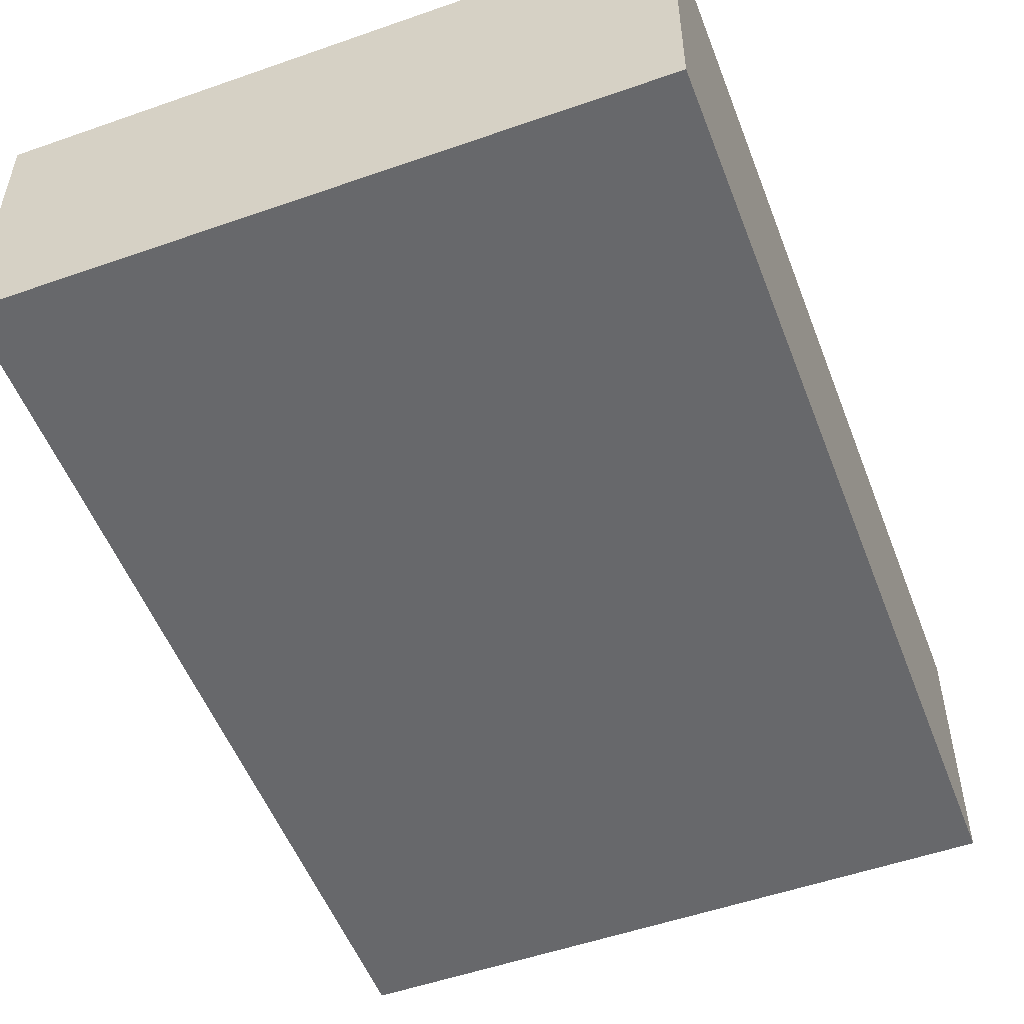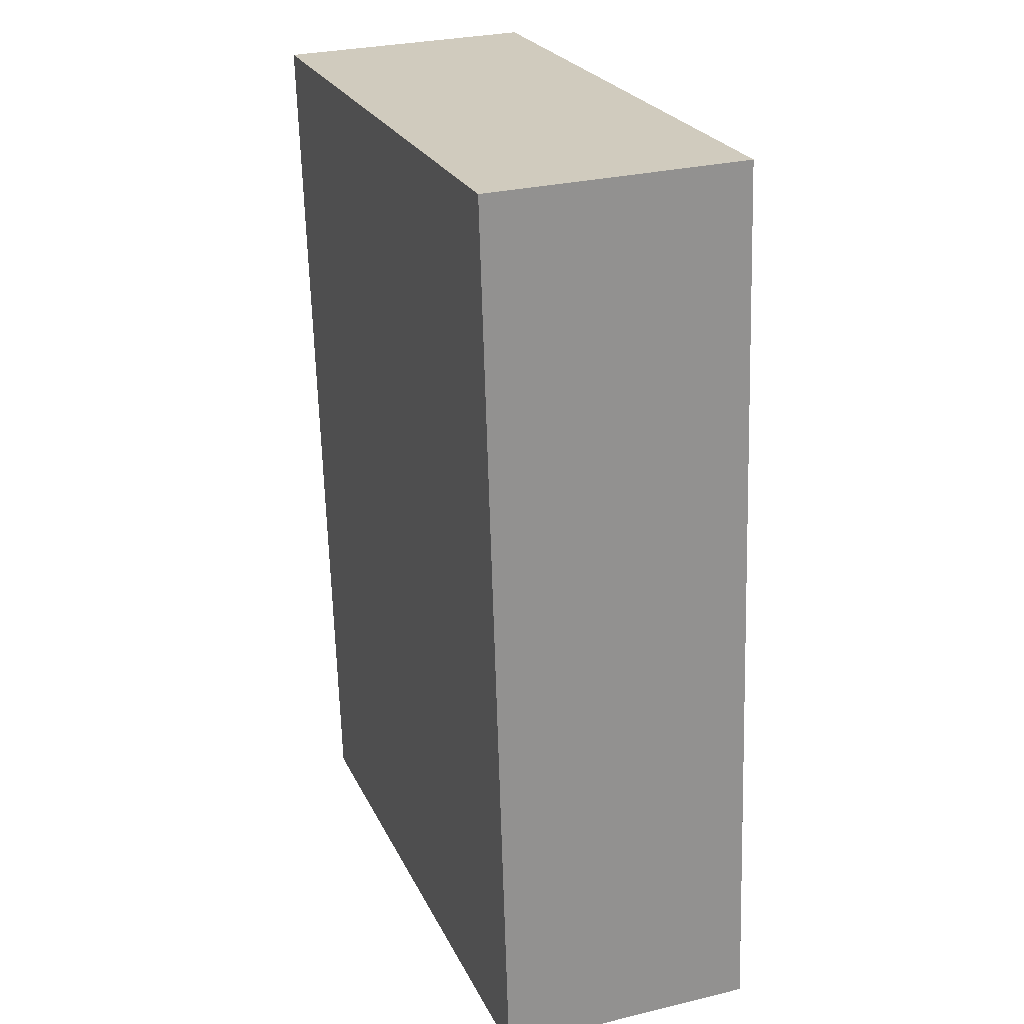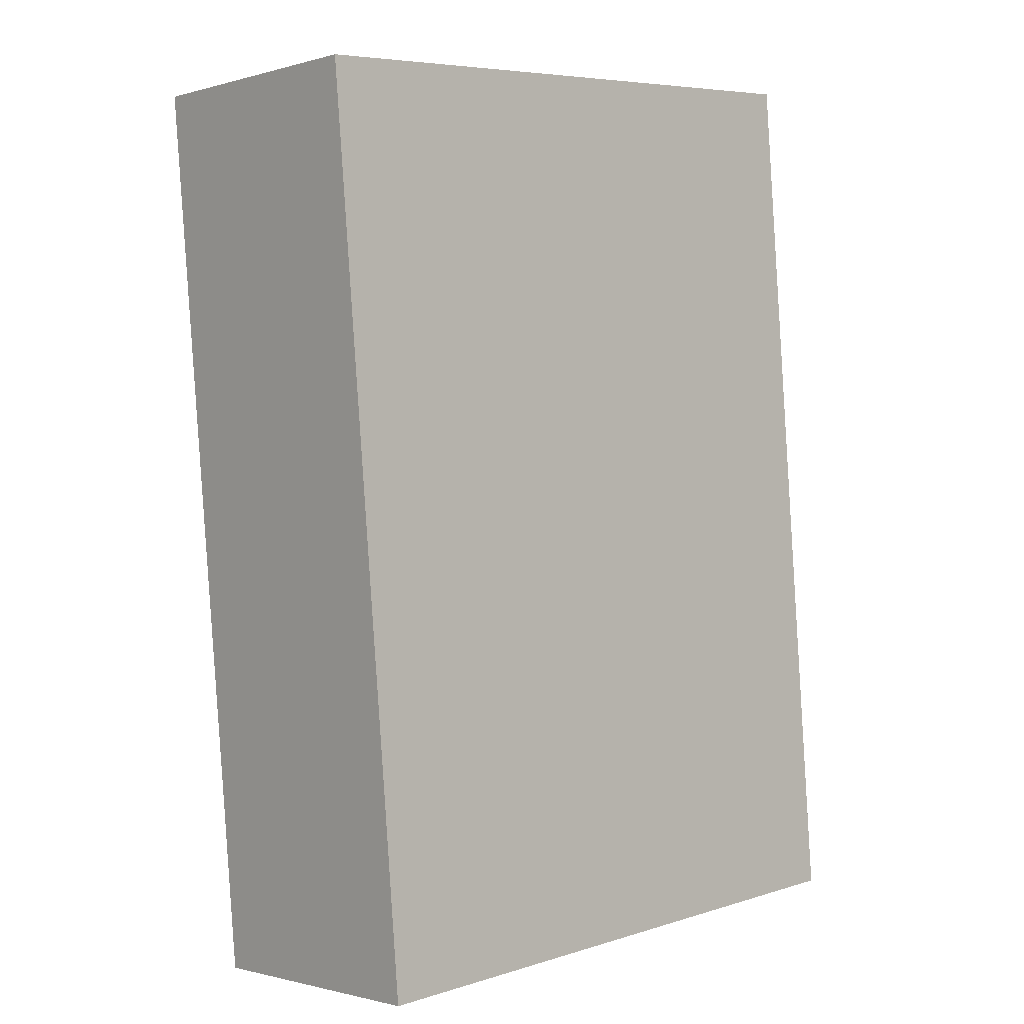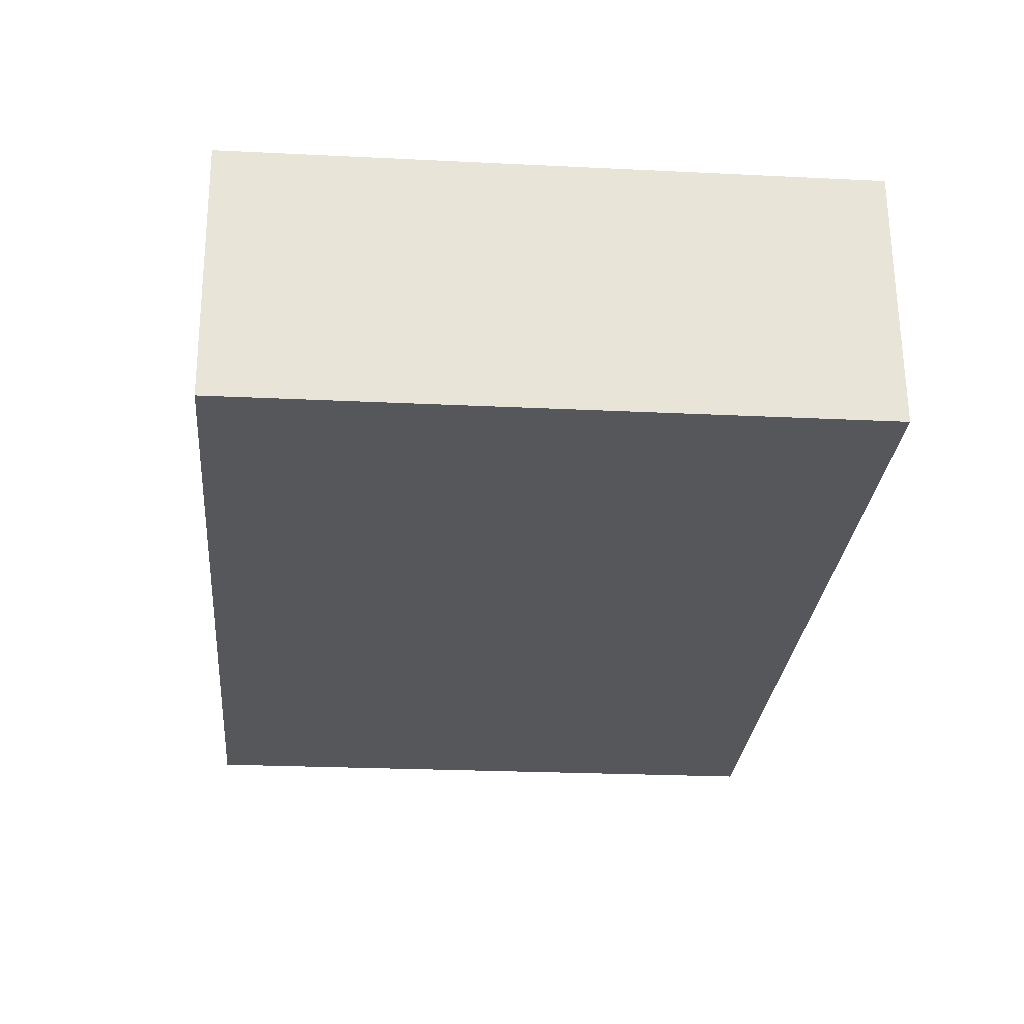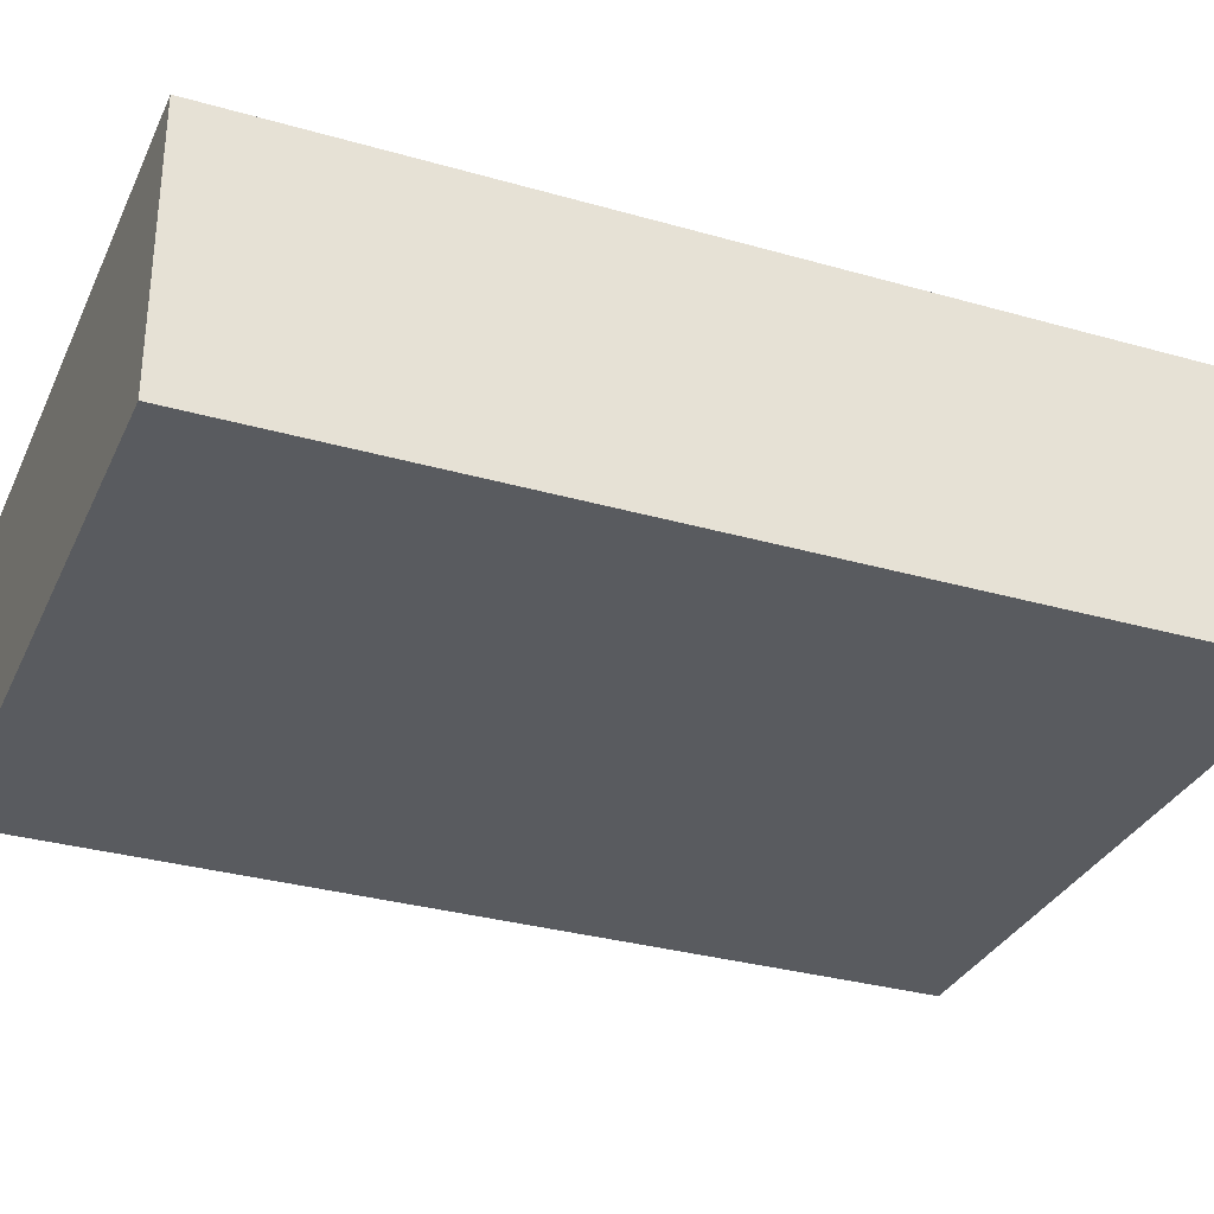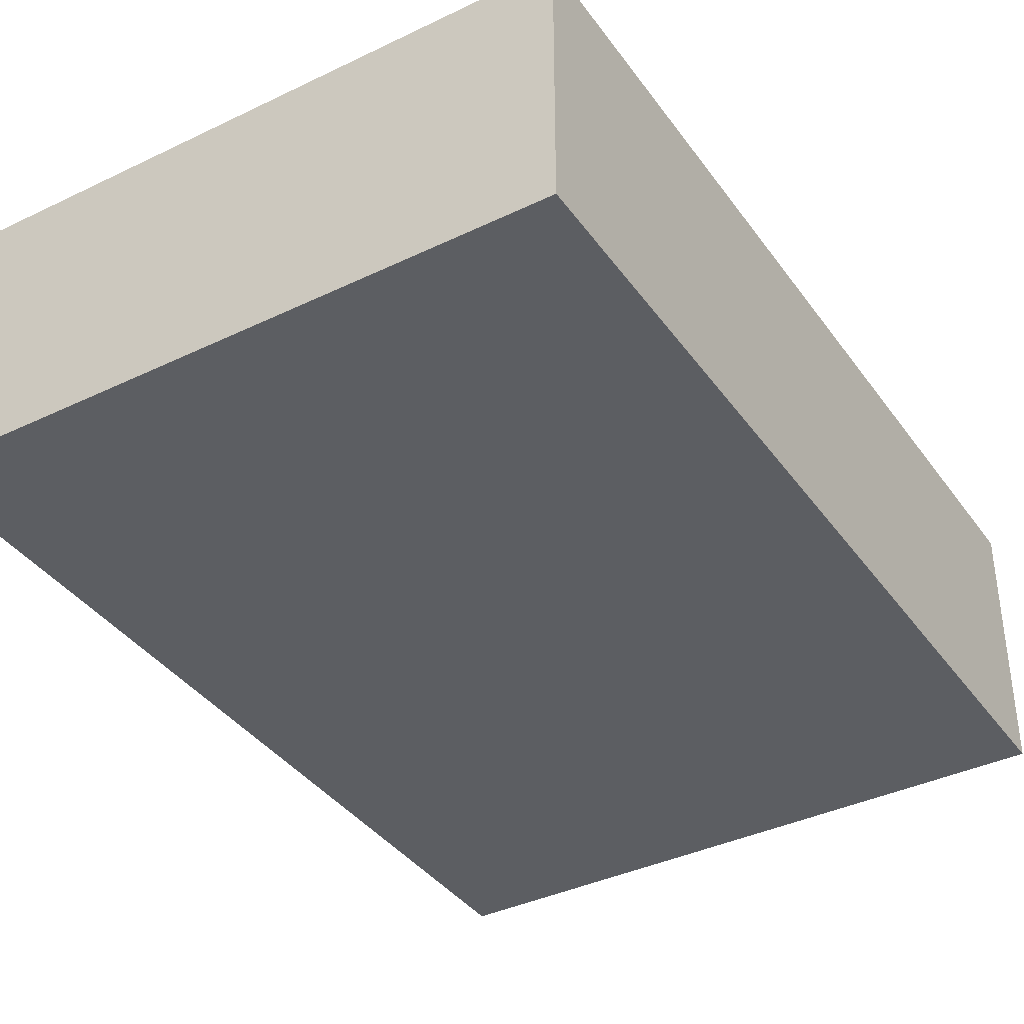
<metadata>
{"format":"obj","ext":"obj","renderer":"f3d","projection":"perspective","resolution":1024,"background":"white","views":[{"elev":-52.5,"azim":-154.4,"up":"+Y"},{"elev":28.6,"azim":-109.9,"up":"+Z"},{"elev":-1.0,"azim":136.5,"up":"+Z"},{"elev":62.7,"azim":-0.4,"up":"+Z"},{"elev":-32.0,"azim":73.1,"up":"+Y"},{"elev":-38.1,"azim":-143.6,"up":"+Y"}]}
</metadata>
<code>
v  0 2.752 1.685e-16
v  6.774 2.752 1.521
v  6.595 2.752 -0.566
v  7.426 2.752 8.907
v  0.814 2.752 9.474
v  1.61 2.752 9.406
v  7.426 -5.454e-16 8.907
v  1.61 -5.76e-16 9.406
v  0.814 -5.801e-16 9.474
v  6.774 -9.313e-17 1.521
v  6.595 3.466e-17 -0.566
v  0 0 0
g defaultobject
f 1 2 3
f 2 1 4
f 4 1 5
f 4 5 6
f 6 7 4
f 7 6 5
f 7 5 8
f 8 5 9
f 7 2 4
f 2 7 10
f 2 10 3
f 3 10 11
f 11 1 3
f 1 11 12
f 12 5 1
f 5 12 9
f 8 10 7
f 10 8 9
f 10 9 12
f 10 12 11

</code>
